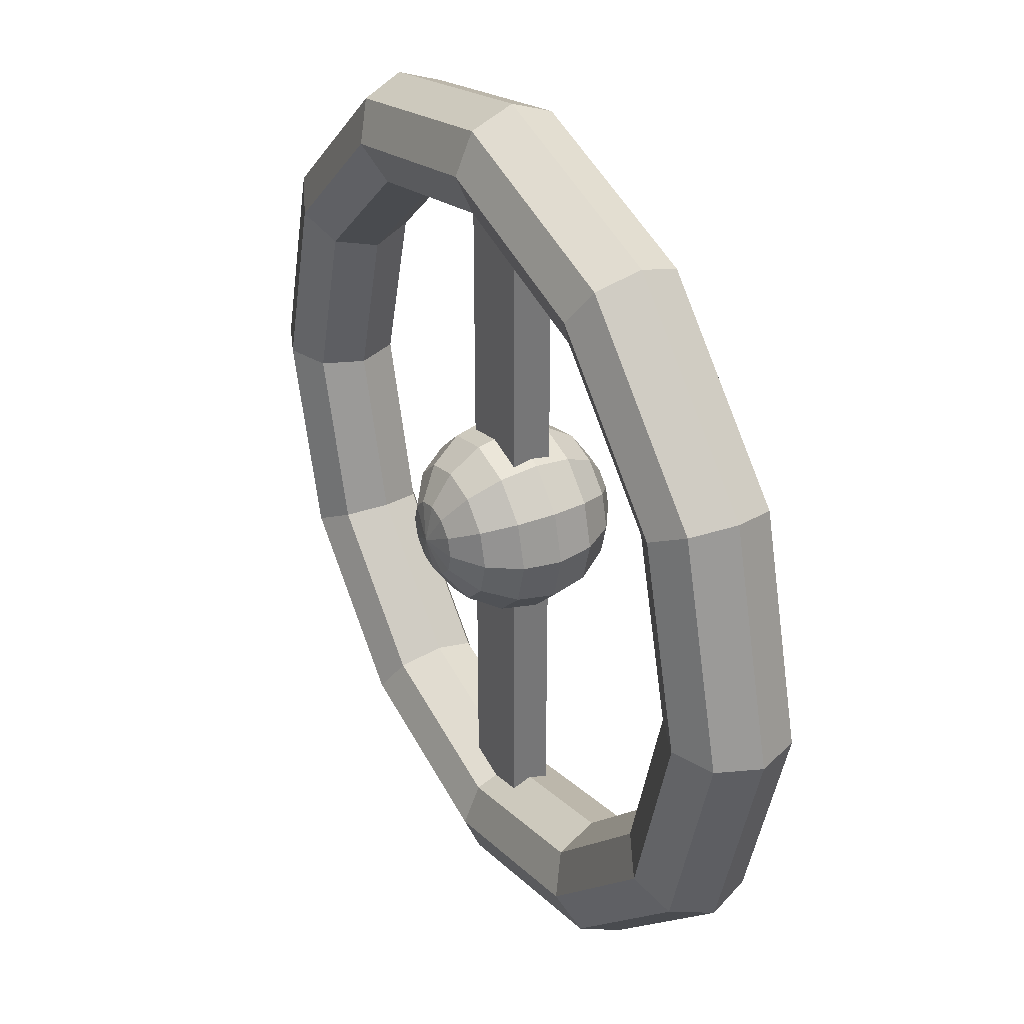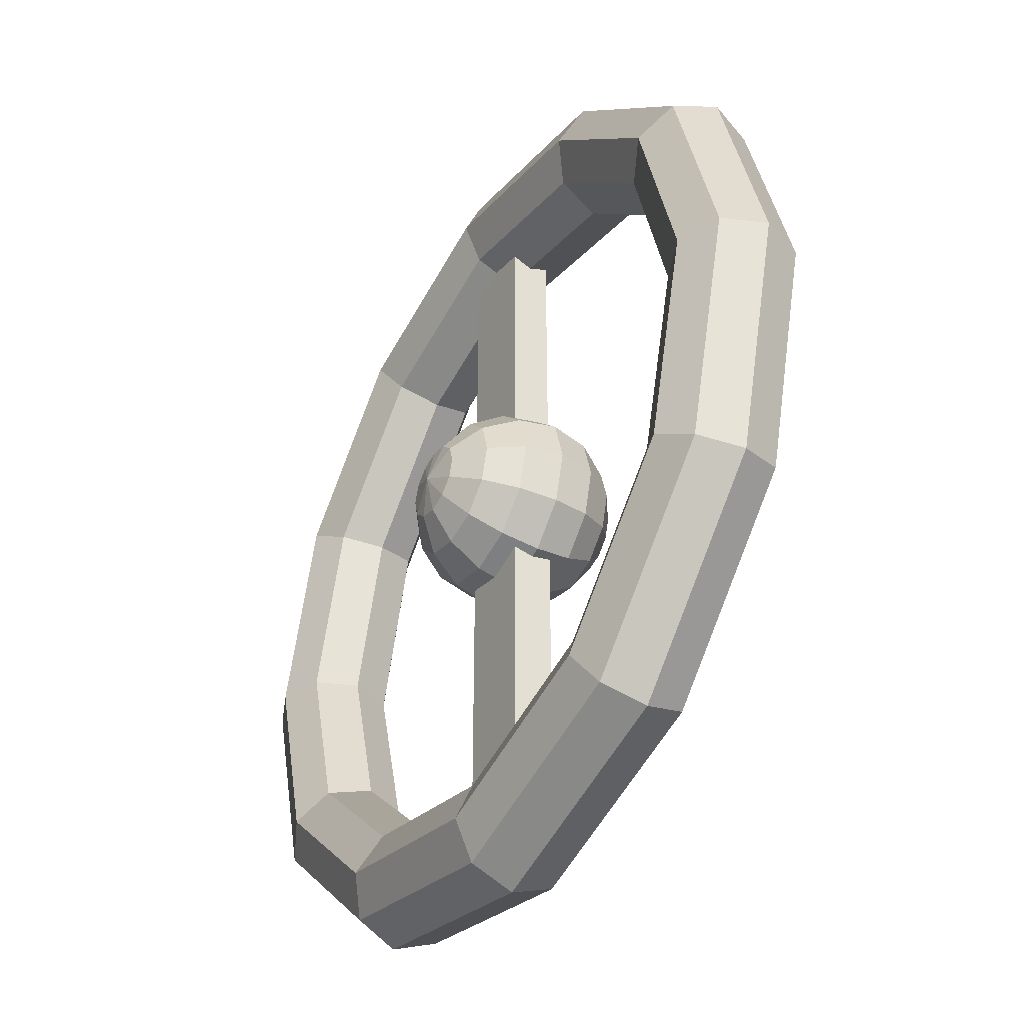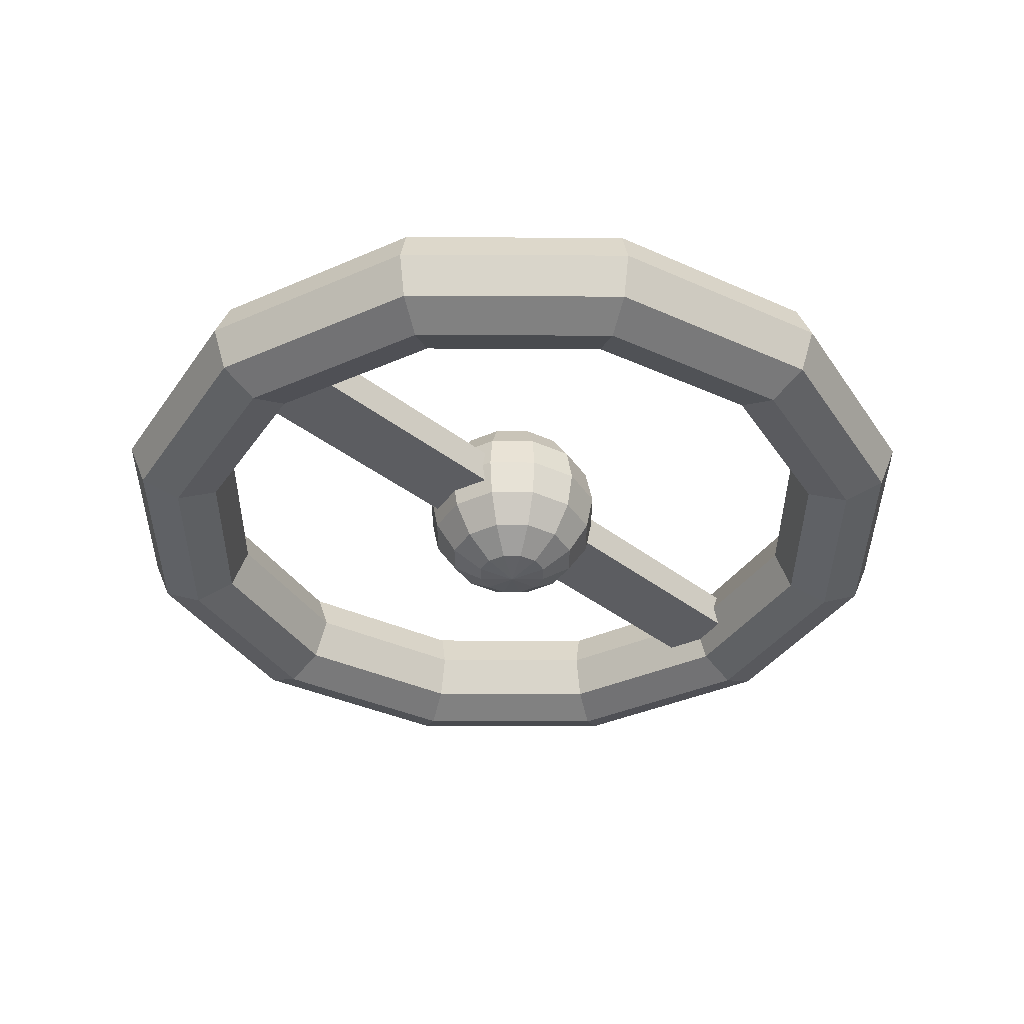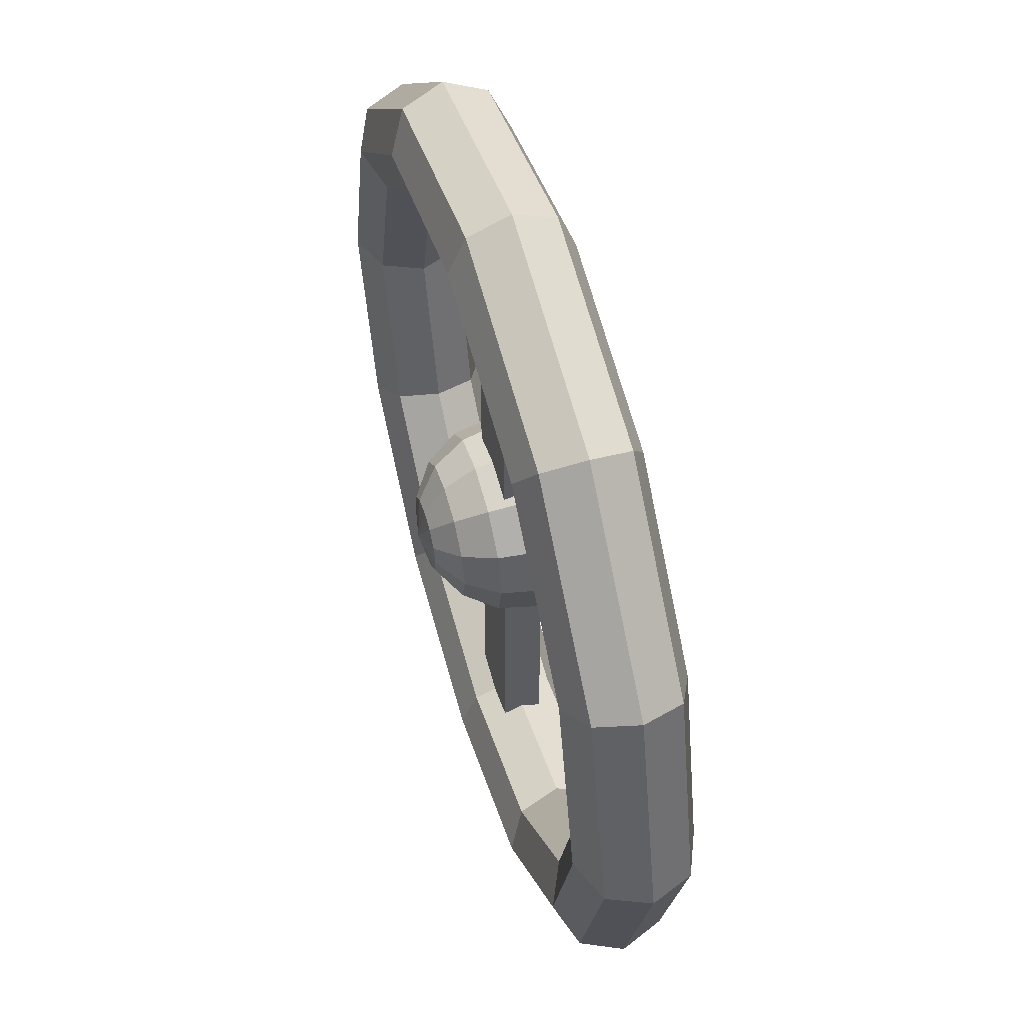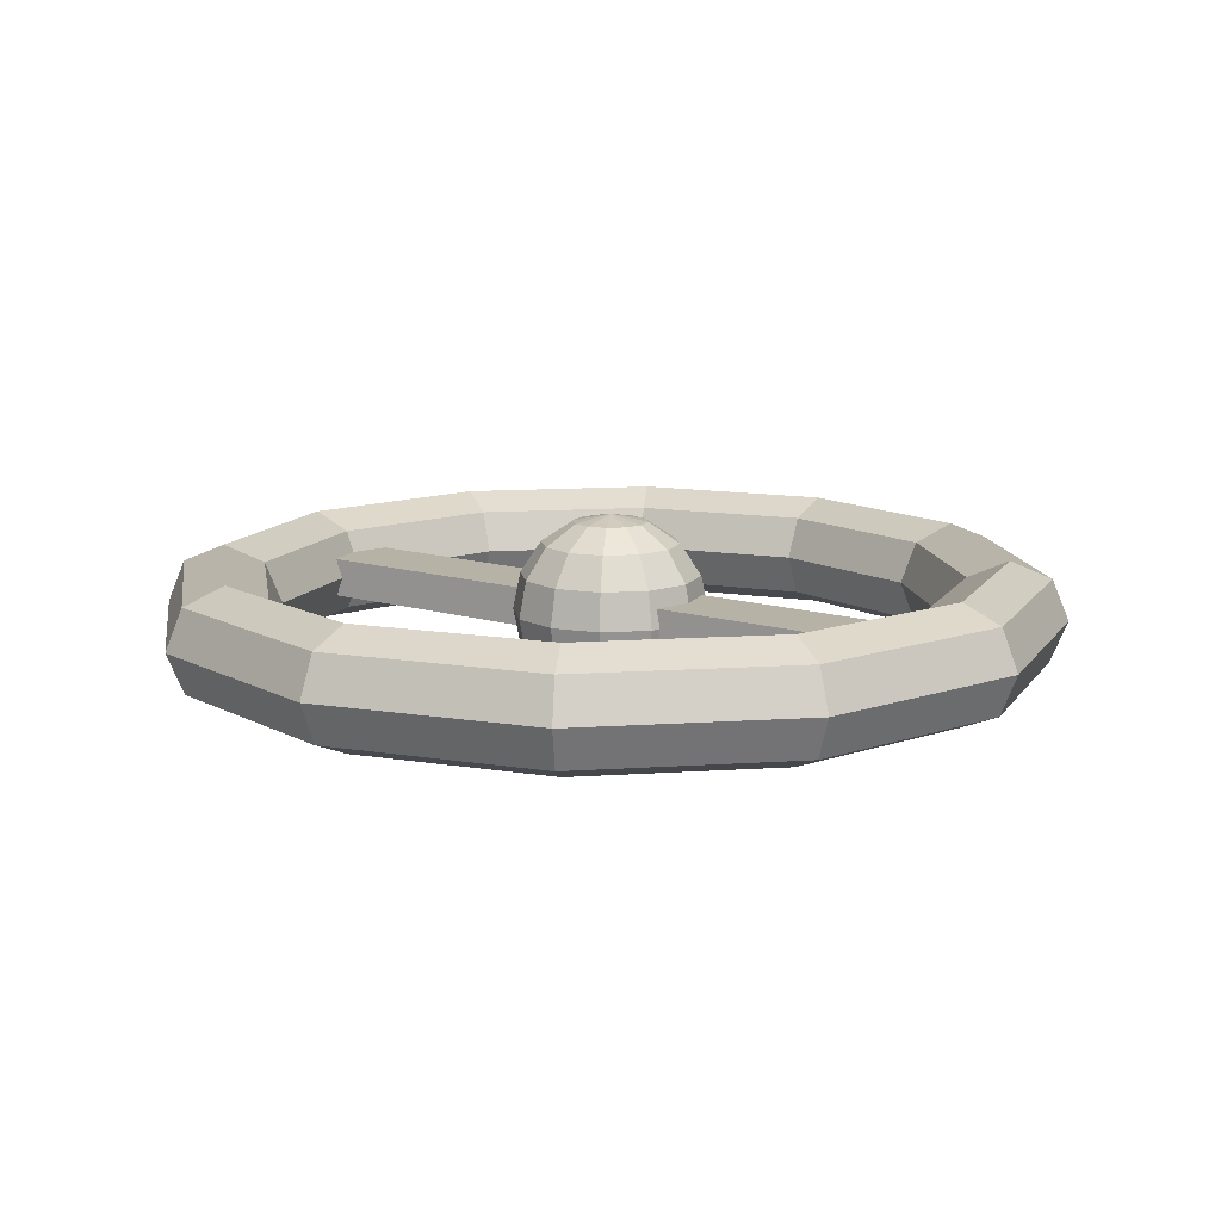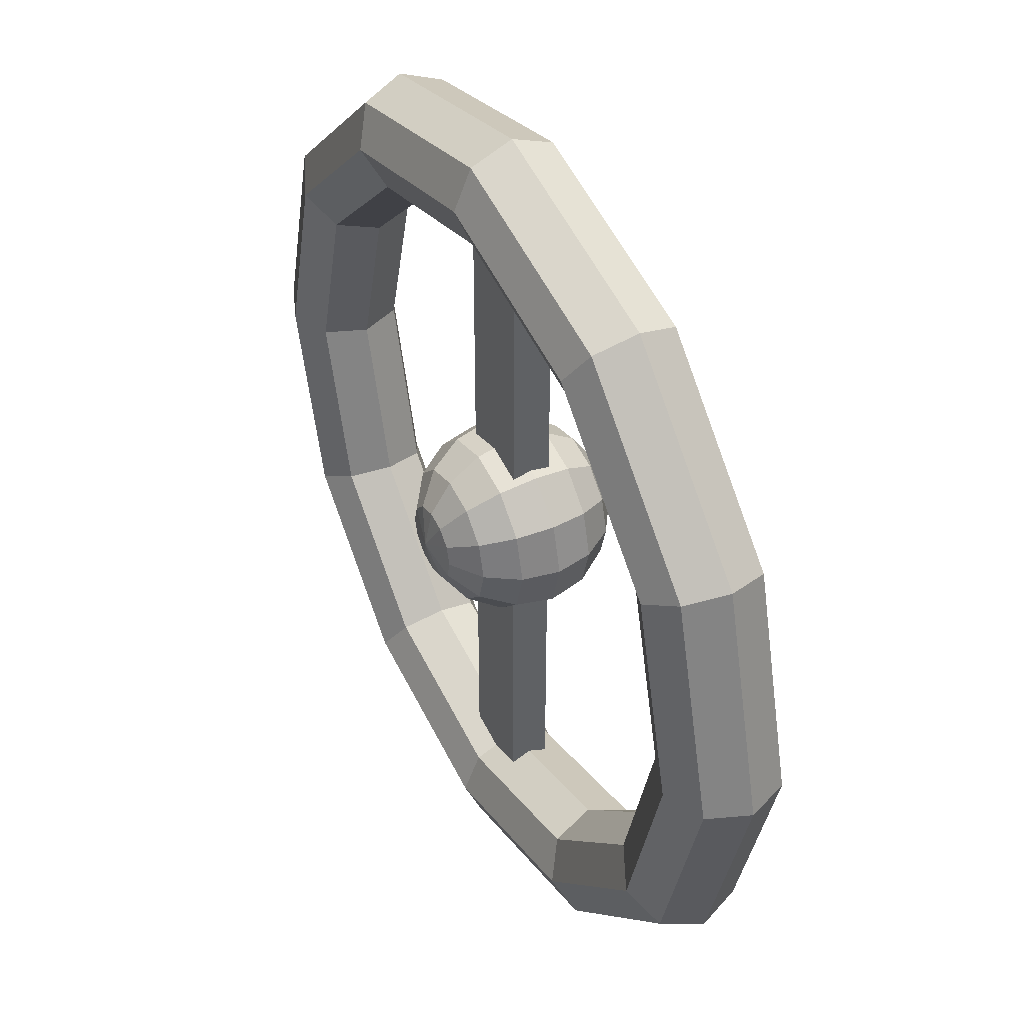
<metadata>
{"format":"obj","ext":"obj","renderer":"f3d","projection":"perspective","resolution":1024,"background":"white","views":[{"elev":35.1,"azim":-119.4,"up":"+Z"},{"elev":-41.5,"azim":59.5,"up":"+Z"},{"elev":-37.1,"azim":-135.3,"up":"+Y"},{"elev":55.5,"azim":73.4,"up":"+Z"},{"elev":12.5,"azim":-53.9,"up":"+Y"},{"elev":43.0,"azim":61.5,"up":"+Z"}]}
</metadata>
<code>
o Torus
v -1.106 0.1061 -0
v -1 0.15 -0
v -0.8939 0.1061 -0
v -0.9579 0.1061 0.553
v -0.866 0.15 0.5
v -0.7742 0.1061 0.447
v -0.553 0.1061 0.9579
v -0.5 0.15 0.866
v -0.447 0.1061 0.7742
v 0 0.1061 1.106
v 0 0.15 1
v 0 0.1061 0.8939
v 0.553 0.1061 0.9579
v 0.5 0.15 0.866
v 0.447 0.1061 0.7742
v 0.9579 0.1061 0.553
v 0.866 0.15 0.5
v 0.7742 0.1061 0.447
v 1.106 0.1061 -0
v 1 0.15 -0
v 0.8939 0.1061 -0
v 0.9579 0.1061 -0.553
v 0.866 0.15 -0.5
v 0.7742 0.1061 -0.447
v 0.553 0.1061 -0.9579
v 0.5 0.15 -0.866
v 0.447 0.1061 -0.7742
v -0 0.1061 -1.106
v -0 0.15 -1
v -0 0.1061 -0.8939
v -0.553 0.1061 -0.9579
v -0.5 0.15 -0.866
v -0.447 0.1061 -0.7742
v -0.9579 0.1061 -0.553
v -0.866 0.15 -0.5
v -0.7742 0.1061 -0.447
v 0 0.231 0.09567
v 0 0.1768 0.1768
v 0 0.09567 0.231
v -0.04784 0.231 0.08285
v -0.08839 0.1768 0.1531
v -0.1155 0.09567 0.2
v 0 0.25 -0
v -0.08285 0.231 0.04784
v -0.1531 0.1768 0.08839
v -0.2 0.09567 0.1155
v -0.09567 0.231 -0
v -0.1768 0.1768 -0
v -0.231 0.09567 -0
v -0.08285 0.231 -0.04784
v -0.1531 0.1768 -0.08839
v -0.2 0.09567 -0.1155
v -0.04784 0.231 -0.08285
v -0.08839 0.1768 -0.1531
v -0.1155 0.09567 -0.2
v 0 0.231 -0.09567
v 0 0.1768 -0.1768
v -0 0.09567 -0.231
v 0.04784 0.231 -0.08285
v 0.08839 0.1768 -0.1531
v 0.1155 0.09567 -0.2
v 0.08285 0.231 -0.04784
v 0.1531 0.1768 -0.08839
v 0.2 0.09567 -0.1155
v 0.09567 0.231 -0
v 0.1768 0.1768 -0
v 0.231 0.09567 -0
v 0.08285 0.231 0.04784
v 0.1531 0.1768 0.08839
v 0.2 0.09567 0.1155
v 0.04784 0.231 0.08285
v 0.08839 0.1768 0.1531
v 0.1155 0.09567 0.2
v 0.1 0.05 -1
v 0.1 0.05 1
v -0.1 0.05 -1
v -0.1 0.05 1
v -1.15 0 -0
v -1.106 -0.1061 -0
v -1 -0.15 -0
v -0.8939 -0.1061 -0
v -0.85 0 -0
v -0.9959 0 0.575
v -0.9579 -0.1061 0.553
v -0.866 -0.15 0.5
v -0.7742 -0.1061 0.447
v -0.7361 0 0.425
v -0.575 0 0.9959
v -0.553 -0.1061 0.9579
v -0.5 -0.15 0.866
v -0.447 -0.1061 0.7742
v -0.425 0 0.7361
v 0 0 1.15
v 0 -0.1061 1.106
v 0 -0.15 1
v 0 -0.1061 0.8939
v 0 0 0.85
v 0.575 0 0.9959
v 0.553 -0.1061 0.9579
v 0.5 -0.15 0.866
v 0.447 -0.1061 0.7742
v 0.425 0 0.7361
v 0.9959 0 0.575
v 0.9579 -0.1061 0.553
v 0.866 -0.15 0.5
v 0.7742 -0.1061 0.447
v 0.7361 0 0.425
v 1.15 0 -0
v 1.106 -0.1061 -0
v 1 -0.15 -0
v 0.8939 -0.1061 -0
v 0.85 0 -0
v 0.9959 0 -0.575
v 0.9579 -0.1061 -0.553
v 0.866 -0.15 -0.5
v 0.7742 -0.1061 -0.447
v 0.7361 0 -0.425
v 0.575 0 -0.9959
v 0.553 -0.1061 -0.9579
v 0.5 -0.15 -0.866
v 0.447 -0.1061 -0.7742
v 0.425 0 -0.7361
v -0 0 -1.15
v -0 -0.1061 -1.106
v -0 -0.15 -1
v -0 -0.1061 -0.8939
v -0 0 -0.85
v -0.575 0 -0.9959
v -0.553 -0.1061 -0.9579
v -0.5 -0.15 -0.866
v -0.447 -0.1061 -0.7742
v -0.425 0 -0.7361
v -0.9959 0 -0.575
v -0.9579 -0.1061 -0.553
v -0.866 -0.15 -0.5
v -0.7742 -0.1061 -0.447
v -0.7361 0 -0.425
v 0 -0.231 0.09567
v 0 -0.1768 0.1768
v 0 -0.09567 0.231
v -0.04784 -0.231 0.08285
v -0.08839 -0.1768 0.1531
v -0.1155 -0.09567 0.2
v -0.125 0 0.2165
v 0 -0.25 -0
v -0.08285 -0.231 0.04784
v -0.1531 -0.1768 0.08839
v -0.2 -0.09567 0.1155
v -0.2165 0 0.125
v -0.09567 -0.231 -0
v -0.1768 -0.1768 -0
v -0.231 -0.09567 -0
v -0.25 0 -0
v -0.08285 -0.231 -0.04784
v -0.1531 -0.1768 -0.08839
v -0.2 -0.09567 -0.1155
v -0.2165 0 -0.125
v -0.04784 -0.231 -0.08285
v -0.08839 -0.1768 -0.1531
v -0.1155 -0.09567 -0.2
v -0.125 0 -0.2165
v 0 -0.231 -0.09567
v 0 -0.1768 -0.1768
v -0 -0.09567 -0.231
v -0 0 -0.25
v 0.04784 -0.231 -0.08285
v 0.08839 -0.1768 -0.1531
v 0.1155 -0.09567 -0.2
v 0.125 0 -0.2165
v 0.08285 -0.231 -0.04784
v 0.1531 -0.1768 -0.08839
v 0.2 -0.09567 -0.1155
v 0.2165 0 -0.125
v 0.09567 -0.231 -0
v 0.1768 -0.1768 -0
v 0.231 -0.09567 -0
v 0.25 0 -0
v 0.08285 -0.231 0.04784
v 0.1531 -0.1768 0.08839
v 0.2 -0.09567 0.1155
v 0.2165 0 0.125
v 0.04784 -0.231 0.08285
v 0.08839 -0.1768 0.1531
v 0.1155 -0.09567 0.2
v 0.125 0 0.2165
v 0 0 0.25
v 0.1 0 -1
v 0.1 -0.05 -1
v 0.1 0 1
v 0.1 -0.05 1
v -0.1 0 -1
v -0.1 -0.05 -1
v -0.1 0 1
v -0.1 -0.05 1
f 83 1 78
f 1 5 2
f 5 3 2
f 6 82 3
f 88 4 83
f 7 5 4
f 8 6 5
f 9 87 6
f 93 7 88
f 10 8 7
f 11 9 8
f 12 92 9
f 98 10 93
f 10 14 11
f 14 12 11
f 15 97 12
f 103 13 98
f 16 14 13
f 14 18 15
f 18 102 15
f 108 16 103
f 19 17 16
f 20 18 17
f 21 107 18
f 113 19 108
f 19 23 20
f 20 24 21
f 24 112 21
f 118 22 113
f 25 23 22
f 26 24 23
f 27 117 24
f 123 25 118
f 28 26 25
f 29 27 26
f 30 122 27
f 128 28 123
f 31 29 28
f 32 30 29
f 33 127 30
f 133 31 128
f 34 32 31
f 35 33 32
f 33 137 132
f 133 1 34
f 1 35 34
f 2 36 35
f 36 82 137
f 37 43 40
f 39 144 186
f 38 40 41
f 38 42 39
f 42 149 144
f 40 45 41
f 41 46 42
f 40 43 44
f 45 49 46
f 44 43 47
f 149 49 153
f 44 48 45
f 48 52 49
f 47 43 50
f 153 52 157
f 47 51 48
f 157 55 161
f 50 54 51
f 51 55 52
f 50 43 53
f 54 56 57
f 54 58 55
f 53 43 56
f 161 58 165
f 57 61 58
f 56 43 59
f 58 169 165
f 56 60 57
f 59 43 62
f 61 173 169
f 59 63 60
f 60 64 61
f 173 67 177
f 62 66 63
f 63 67 64
f 62 43 65
f 66 70 67
f 65 43 68
f 67 181 177
f 65 69 66
f 69 73 70
f 68 43 71
f 181 73 185
f 68 72 69
f 73 186 185
f 72 37 38
f 72 39 73
f 71 43 37
f 74 189 187
f 77 191 193
f 75 76 77
f 79 83 78
f 80 84 79
f 81 85 80
f 82 86 81
f 84 88 83
f 85 89 84
f 86 90 85
f 86 92 91
f 89 93 88
f 90 94 89
f 91 95 90
f 92 96 91
f 94 98 93
f 95 99 94
f 96 100 95
f 97 101 96
f 99 103 98
f 100 104 99
f 101 105 100
f 102 106 101
f 104 108 103
f 105 109 104
f 106 110 105
f 107 111 106
f 109 113 108
f 109 115 114
f 111 115 110
f 112 116 111
f 114 118 113
f 115 119 114
f 115 121 120
f 117 121 116
f 119 123 118
f 120 124 119
f 121 125 120
f 122 126 121
f 124 128 123
f 125 129 124
f 126 130 125
f 127 131 126
f 129 133 128
f 130 134 129
f 130 136 135
f 132 136 131
f 133 79 78
f 135 79 134
f 135 81 80
f 137 81 136
f 138 141 145
f 144 140 186
f 142 138 139
f 143 139 140
f 149 143 144
f 147 141 142
f 148 142 143
f 141 146 145
f 152 147 148
f 146 150 145
f 149 152 148
f 151 146 147
f 156 151 152
f 150 154 145
f 157 152 153
f 155 150 151
f 157 160 156
f 159 154 155
f 160 155 156
f 154 158 145
f 163 158 159
f 164 159 160
f 158 162 145
f 161 164 160
f 168 163 164
f 162 166 145
f 169 164 165
f 167 162 163
f 166 170 145
f 173 168 169
f 171 166 167
f 172 167 168
f 173 176 172
f 175 170 171
f 176 171 172
f 170 174 145
f 180 175 176
f 174 178 145
f 181 176 177
f 179 174 175
f 184 179 180
f 178 182 145
f 185 180 181
f 183 178 179
f 186 184 185
f 183 138 182
f 184 139 183
f 182 138 145
f 189 188 187
f 191 194 193
f 192 190 194
f 83 4 1
f 1 4 5
f 5 6 3
f 6 87 82
f 88 7 4
f 7 8 5
f 8 9 6
f 9 92 87
f 93 10 7
f 10 11 8
f 11 12 9
f 12 97 92
f 98 13 10
f 10 13 14
f 14 15 12
f 15 102 97
f 103 16 13
f 16 17 14
f 14 17 18
f 18 107 102
f 108 19 16
f 19 20 17
f 20 21 18
f 21 112 107
f 113 22 19
f 19 22 23
f 20 23 24
f 24 117 112
f 118 25 22
f 25 26 23
f 26 27 24
f 27 122 117
f 123 28 25
f 28 29 26
f 29 30 27
f 30 127 122
f 128 31 28
f 31 32 29
f 32 33 30
f 33 132 127
f 133 34 31
f 34 35 32
f 35 36 33
f 33 36 137
f 133 78 1
f 1 2 35
f 2 3 36
f 36 3 82
f 39 42 144
f 38 37 40
f 38 41 42
f 42 46 149
f 40 44 45
f 41 45 46
f 45 48 49
f 149 46 49
f 44 47 48
f 48 51 52
f 153 49 52
f 47 50 51
f 157 52 55
f 50 53 54
f 51 54 55
f 54 53 56
f 54 57 58
f 161 55 58
f 57 60 61
f 58 61 169
f 56 59 60
f 61 64 173
f 59 62 63
f 60 63 64
f 173 64 67
f 62 65 66
f 63 66 67
f 66 69 70
f 67 70 181
f 65 68 69
f 69 72 73
f 181 70 73
f 68 71 72
f 73 39 186
f 72 71 37
f 72 38 39
f 74 75 189
f 77 76 191
f 75 74 76
f 79 84 83
f 80 85 84
f 81 86 85
f 82 87 86
f 84 89 88
f 85 90 89
f 86 91 90
f 86 87 92
f 89 94 93
f 90 95 94
f 91 96 95
f 92 97 96
f 94 99 98
f 95 100 99
f 96 101 100
f 97 102 101
f 99 104 103
f 100 105 104
f 101 106 105
f 102 107 106
f 104 109 108
f 105 110 109
f 106 111 110
f 107 112 111
f 109 114 113
f 109 110 115
f 111 116 115
f 112 117 116
f 114 119 118
f 115 120 119
f 115 116 121
f 117 122 121
f 119 124 123
f 120 125 124
f 121 126 125
f 122 127 126
f 124 129 128
f 125 130 129
f 126 131 130
f 127 132 131
f 129 134 133
f 130 135 134
f 130 131 136
f 132 137 136
f 133 134 79
f 135 80 79
f 135 136 81
f 137 82 81
f 144 143 140
f 142 141 138
f 143 142 139
f 149 148 143
f 147 146 141
f 148 147 142
f 152 151 147
f 149 153 152
f 151 150 146
f 156 155 151
f 157 156 152
f 155 154 150
f 157 161 160
f 159 158 154
f 160 159 155
f 163 162 158
f 164 163 159
f 161 165 164
f 168 167 163
f 169 168 164
f 167 166 162
f 173 172 168
f 171 170 166
f 172 171 167
f 173 177 176
f 175 174 170
f 176 175 171
f 180 179 175
f 181 180 176
f 179 178 174
f 184 183 179
f 185 184 180
f 183 182 178
f 186 140 184
f 183 139 138
f 184 140 139
f 189 190 188
f 191 192 194
f 192 188 190

</code>
